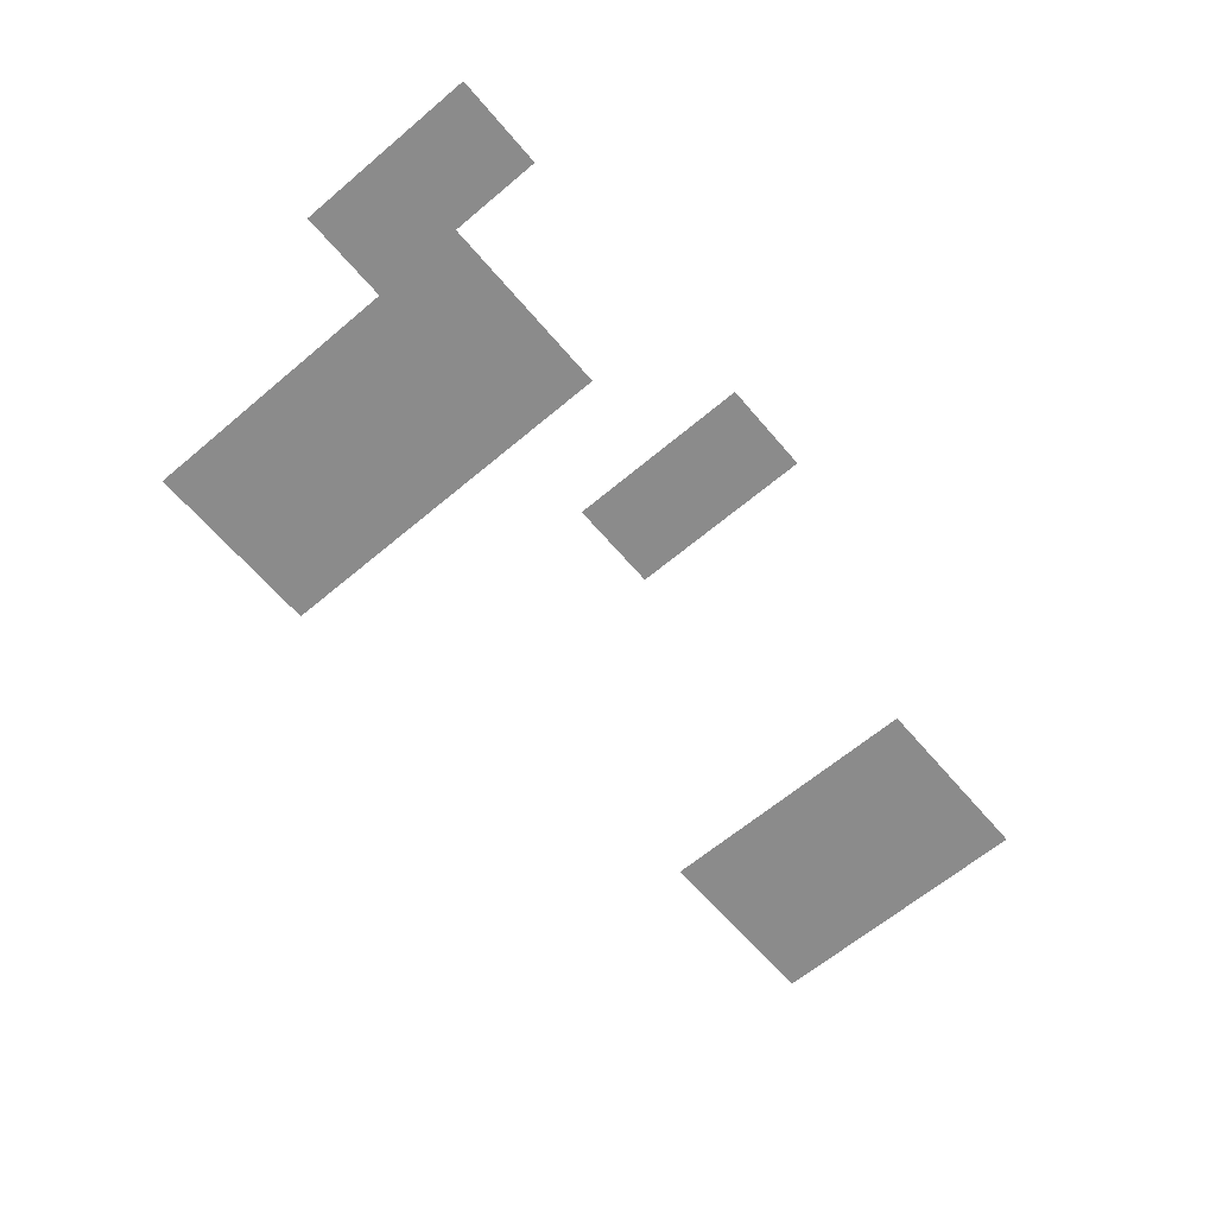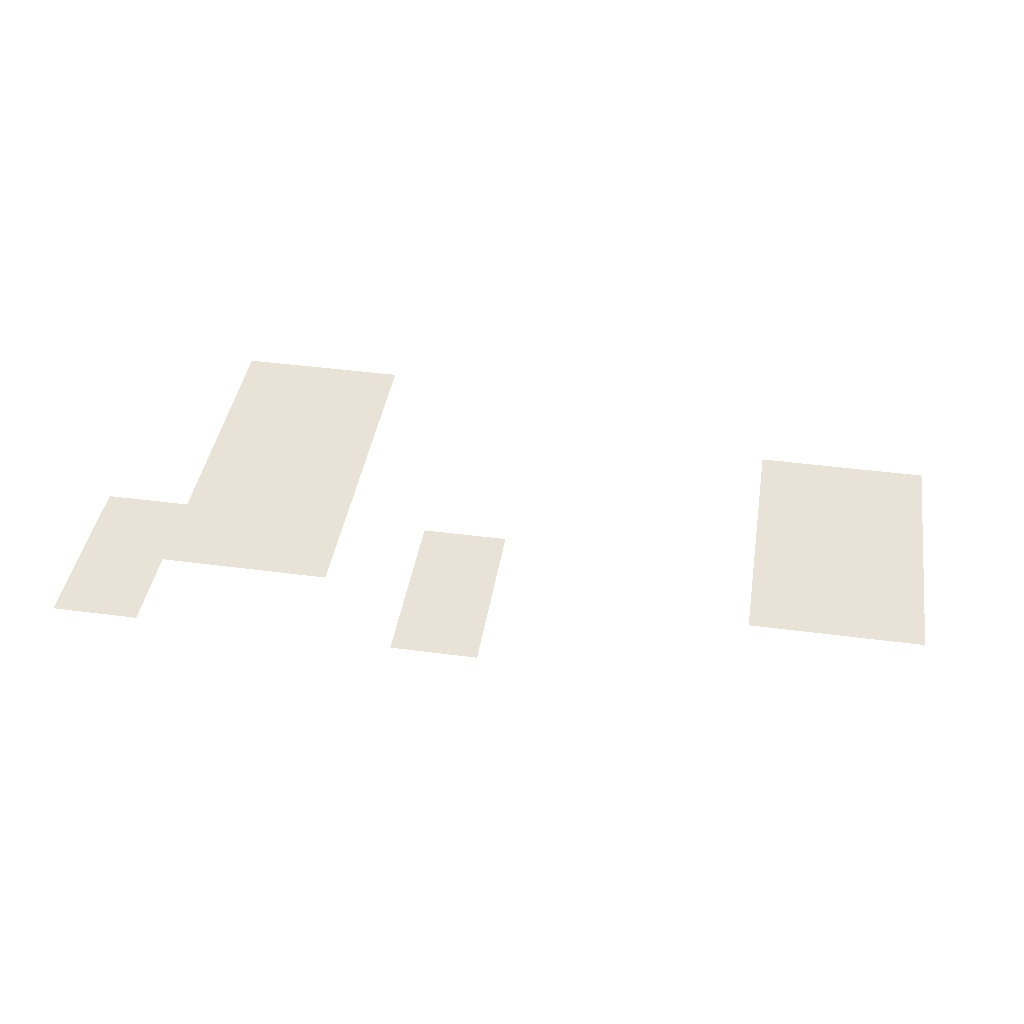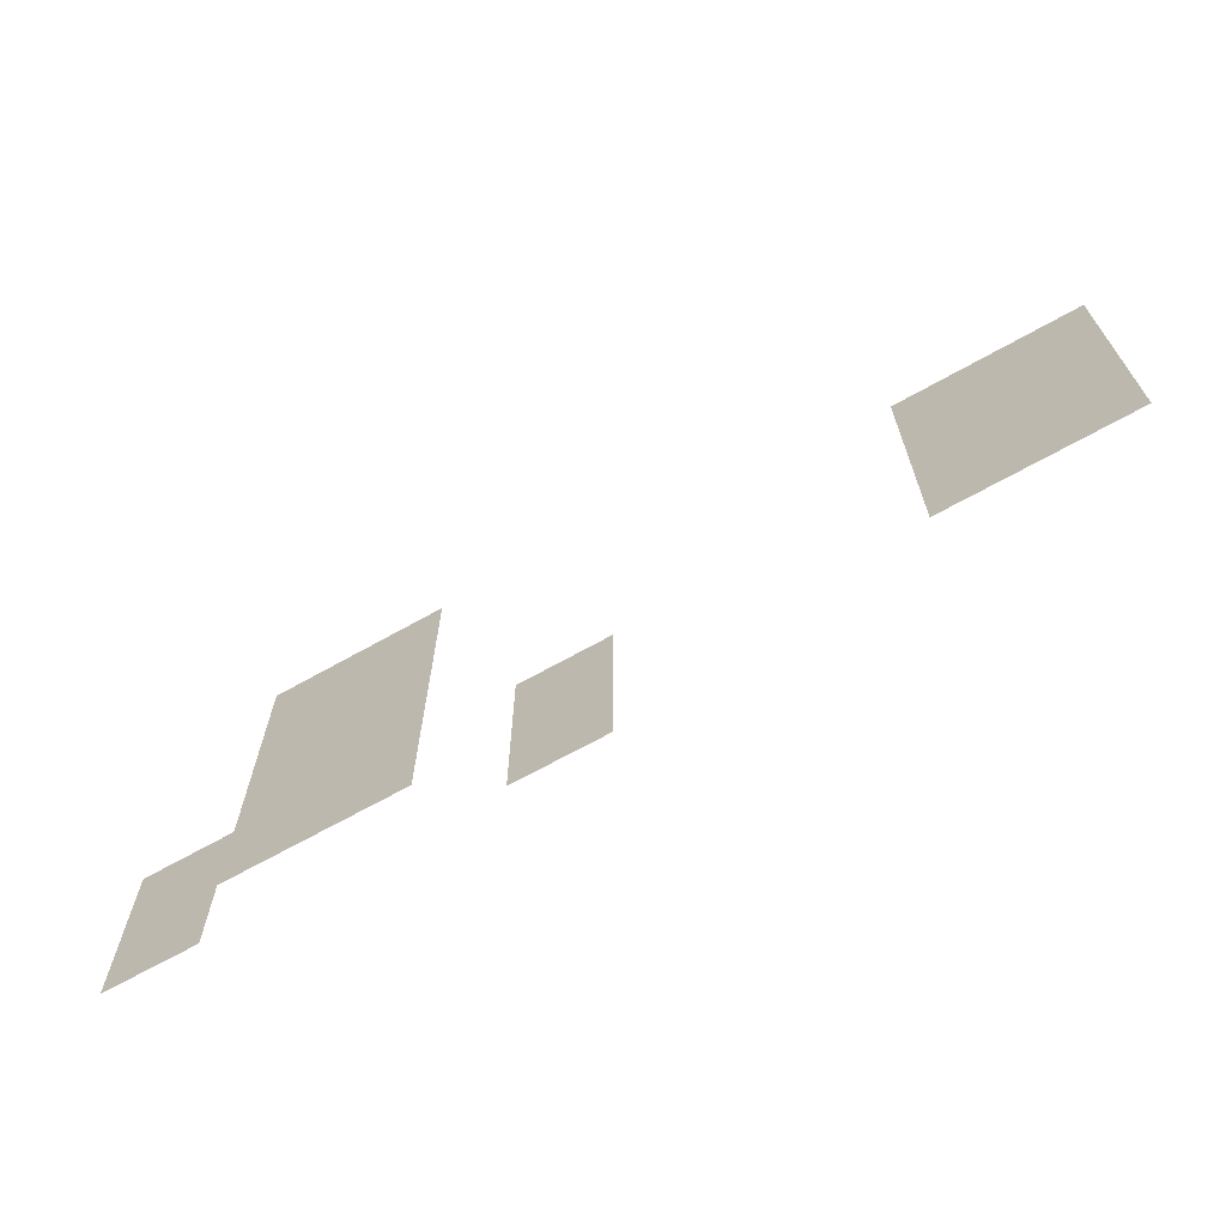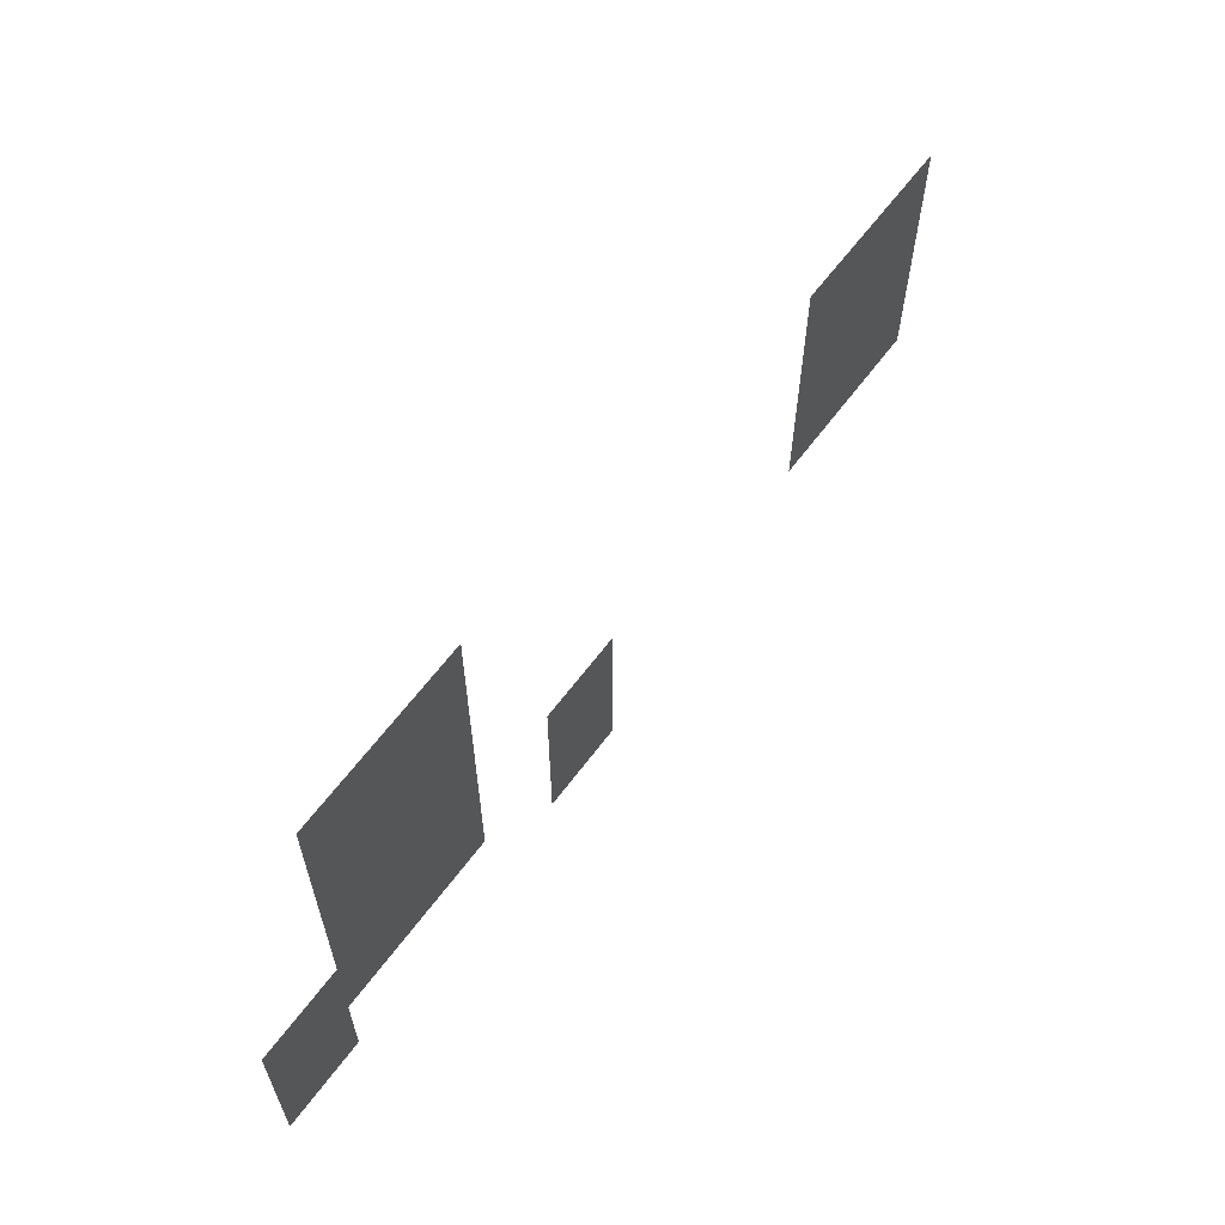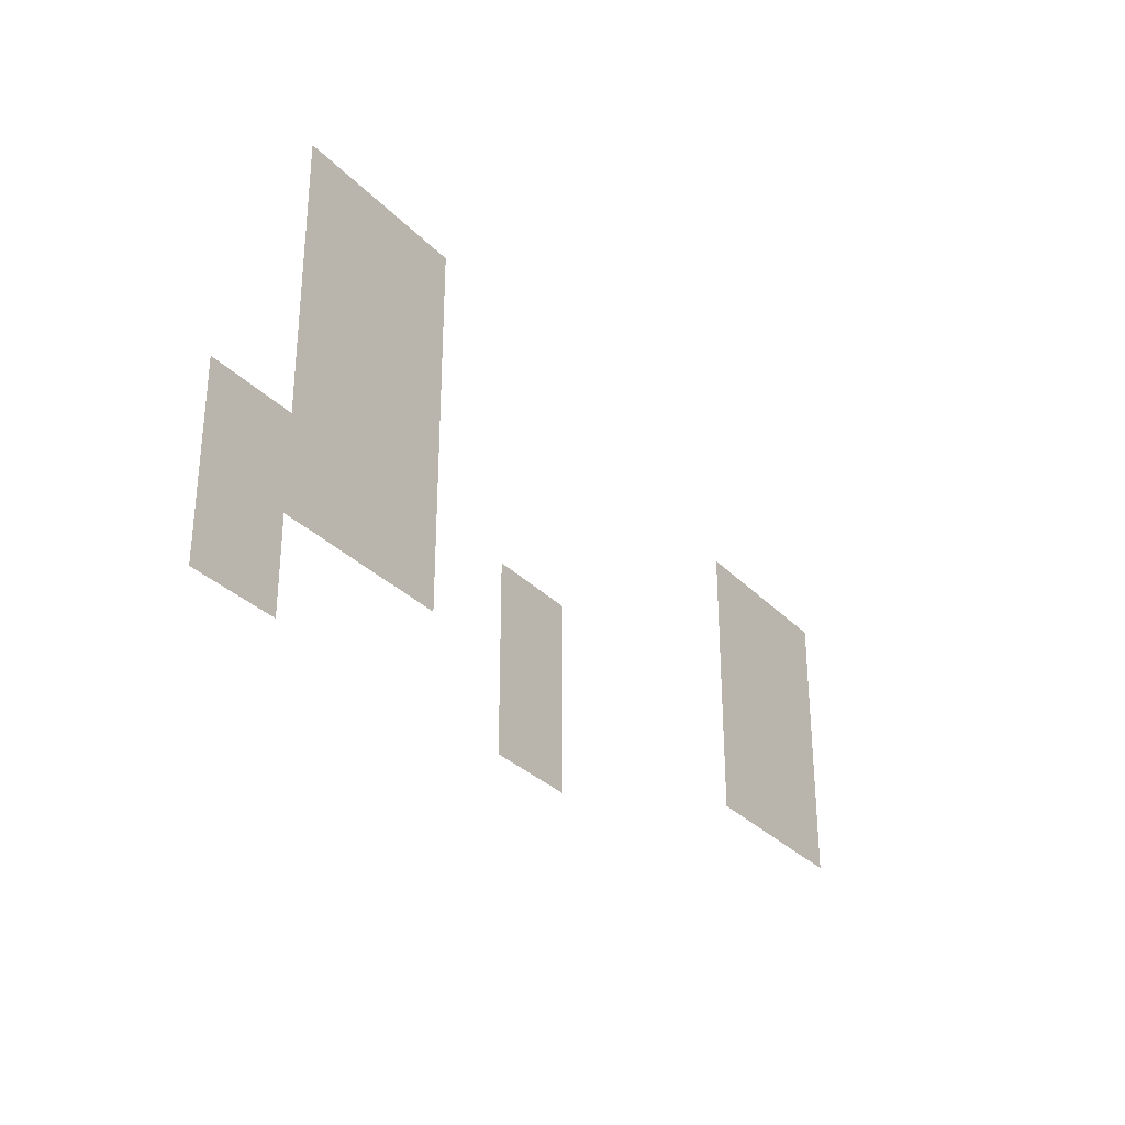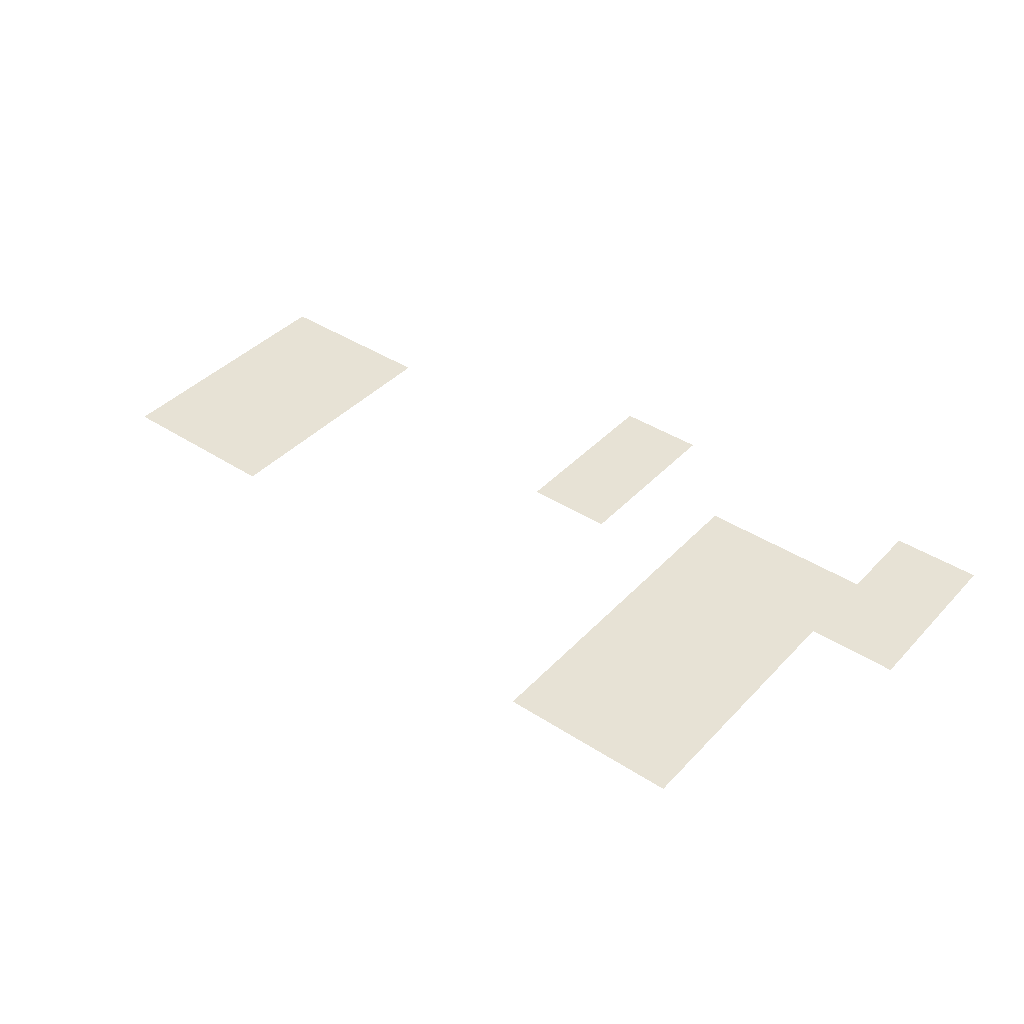
<metadata>
{"format":"obj","ext":"obj","renderer":"f3d","projection":"perspective","resolution":1024,"background":"white","views":[{"elev":-63.8,"azim":-49.6,"up":"+Z"},{"elev":41.8,"azim":9.1,"up":"+Z"},{"elev":-67.4,"azim":29.5,"up":"+Y"},{"elev":61.9,"azim":-53.6,"up":"+Y"},{"elev":-31.1,"azim":-55.0,"up":"+Y"},{"elev":40.4,"azim":-141.5,"up":"+Z"}]}
</metadata>
<code>
v -128 -160 0
v -144 -160 0
v -144 -144 0
v -128 -144 0
v -144 -160 0
v -160 -160 0
v -160 -144 0
v -144 -144 0
v -16 -176 0
v -32 -176 0
v -32 -160 0
v -16 -160 0
v -32 -176 0
v -48 -176 0
v -48 -160 0
v -32 -160 0
v -128 -176 0
v -144 -176 0
v -144 -160 0
v -128 -160 0
v -144 -176 0
v -160 -176 0
v -160 -160 0
v -144 -160 0
v -16 -192 0
v -32 -192 0
v -32 -176 0
v -16 -176 0
v -32 -192 0
v -48 -192 0
v -48 -176 0
v -32 -176 0
v -128 -192 0
v -144 -192 0
v -144 -176 0
v -128 -176 0
v -144 -192 0
v -160 -192 0
v -160 -176 0
v -144 -176 0
v -16 -208 0
v -32 -208 0
v -32 -192 0
v -16 -192 0
v -32 -208 0
v -48 -208 0
v -48 -192 0
v -32 -192 0
v -96 -208 0
v -112 -208 0
v -112 -192 0
v -96 -192 0
v -128 -208 0
v -144 -208 0
v -144 -192 0
v -128 -192 0
v -144 -208 0
v -160 -208 0
v -160 -192 0
v -144 -192 0
v -160 -208 0
v -176 -208 0
v -176 -192 0
v -160 -192 0
v -96 -224 0
v -112 -224 0
v -112 -208 0
v -96 -208 0
v -160 -224 0
v -176 -224 0
v -176 -208 0
v -160 -208 0
g bossmap_mesh_0054
f 1 2 3 4
f 5 6 7 8
f 9 10 11 12
f 13 14 15 16
f 17 18 19 20
f 21 22 23 24
f 25 26 27 28
f 29 30 31 32
f 33 34 35 36
f 37 38 39 40
f 41 42 43 44
f 45 46 47 48
f 49 50 51 52
f 53 54 55 56
f 57 58 59 60
f 61 62 63 64
f 65 66 67 68
f 69 70 71 72

</code>
